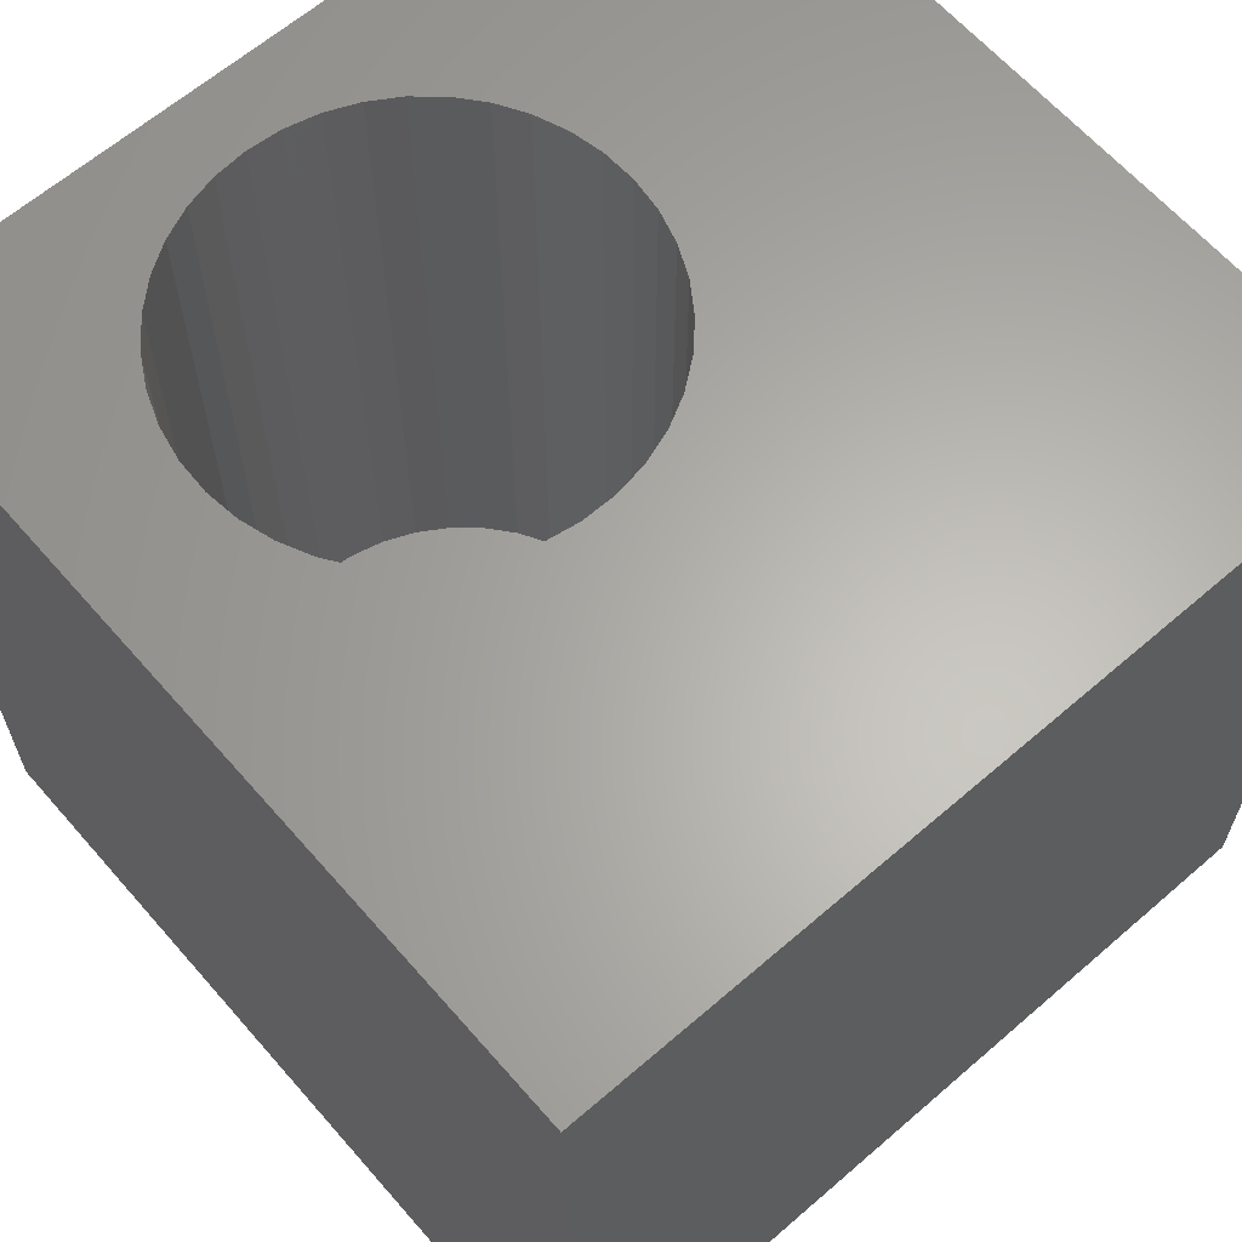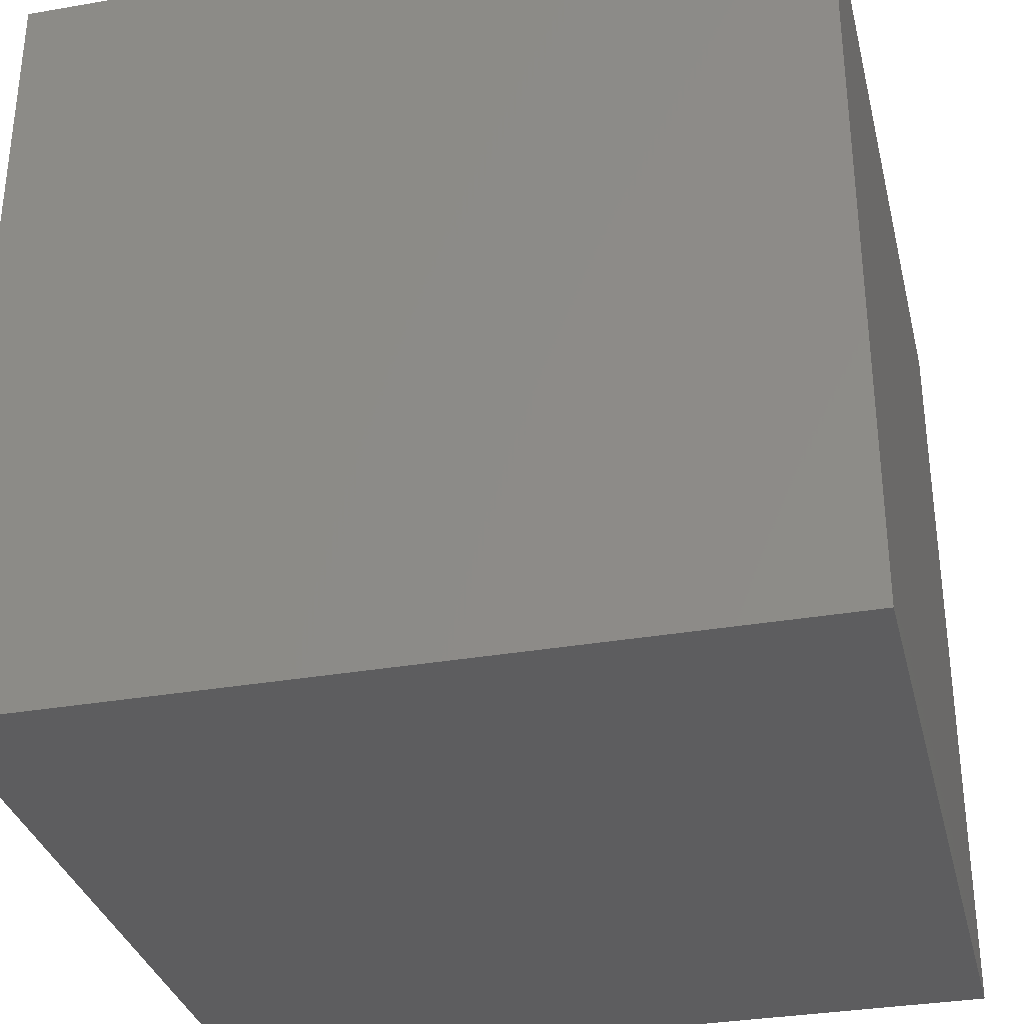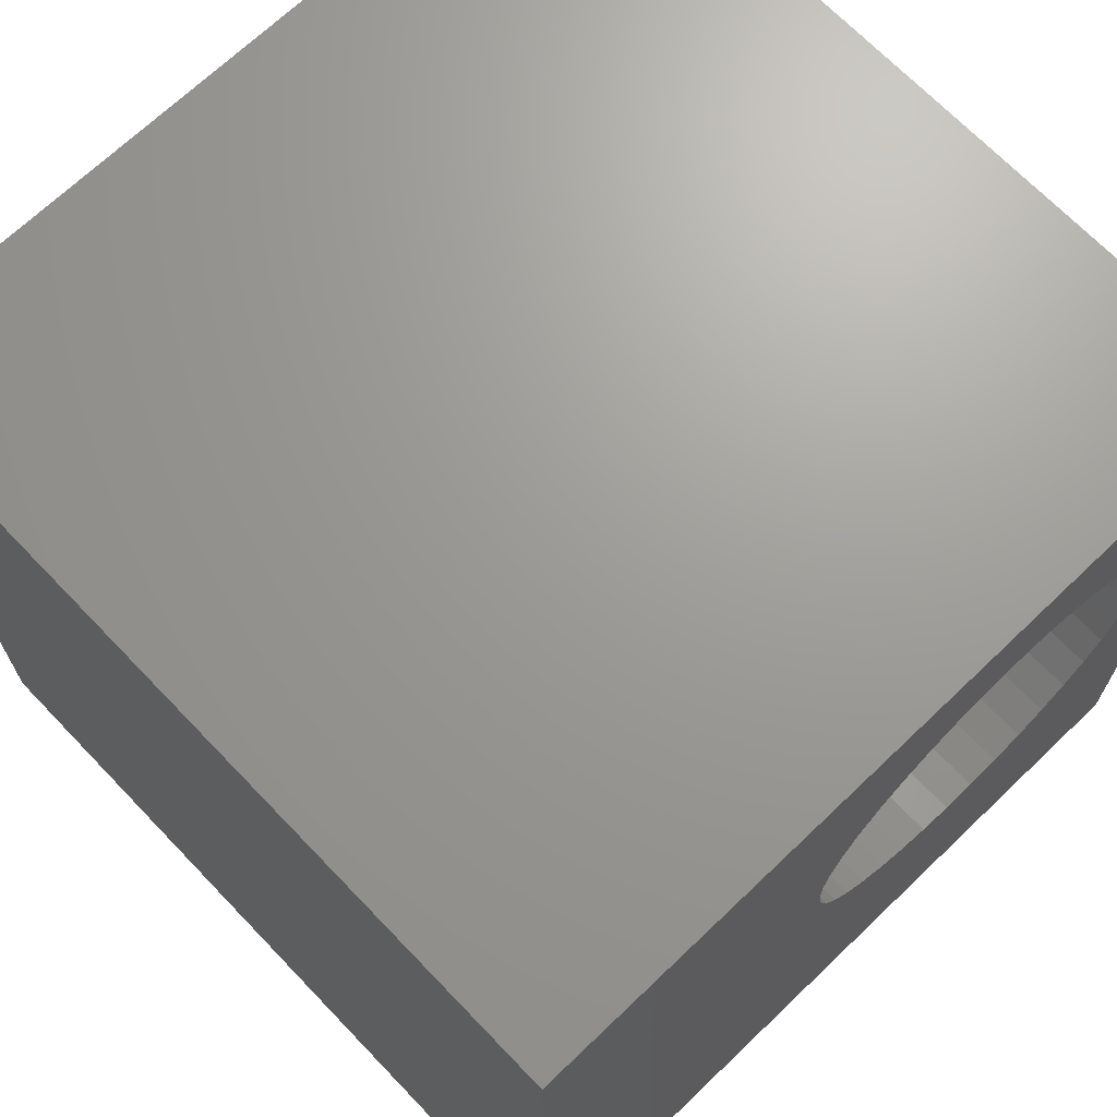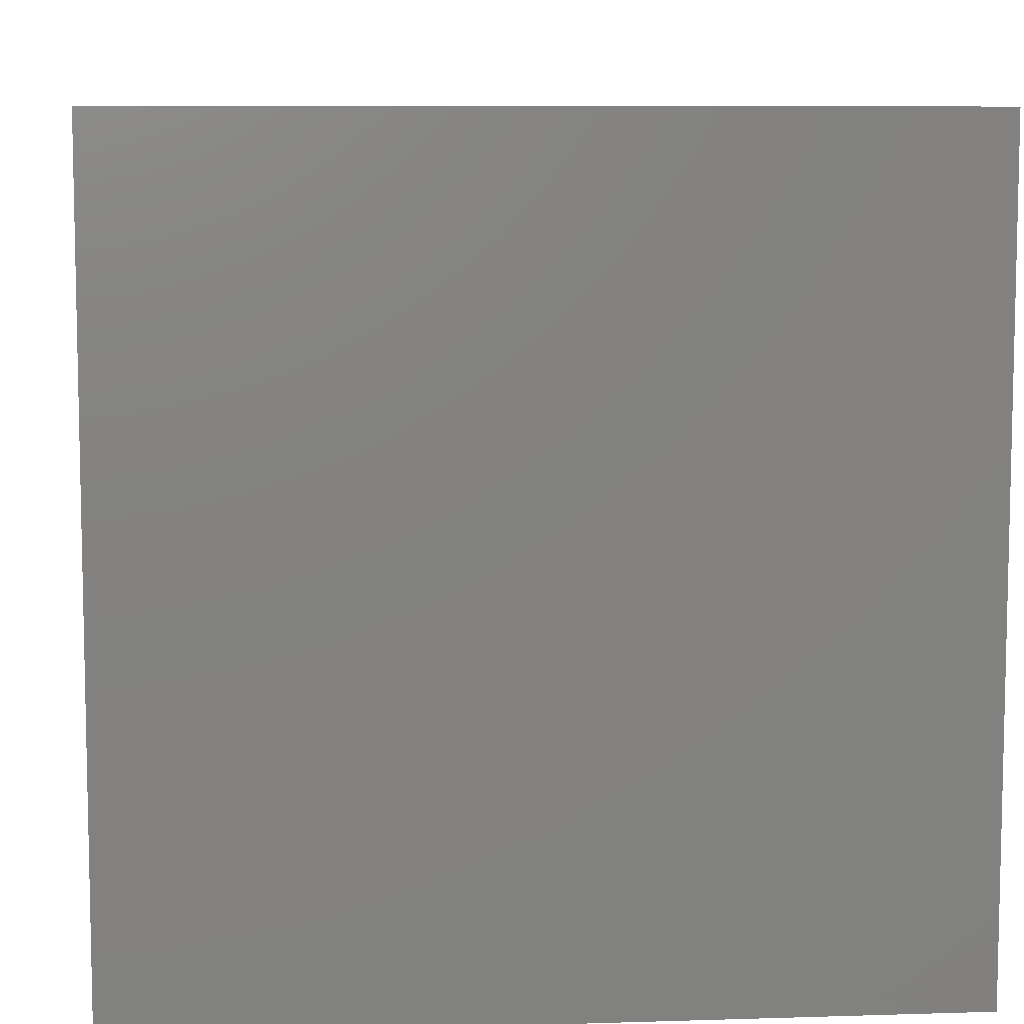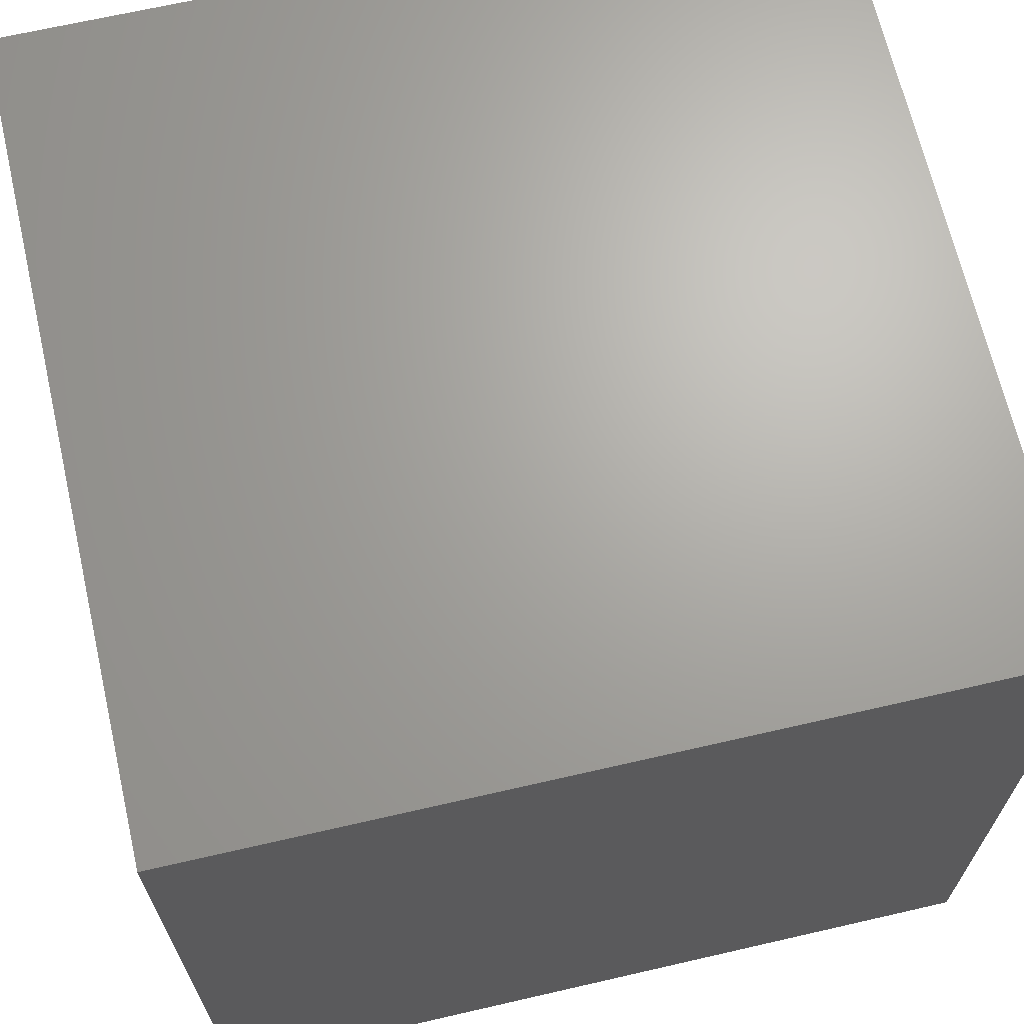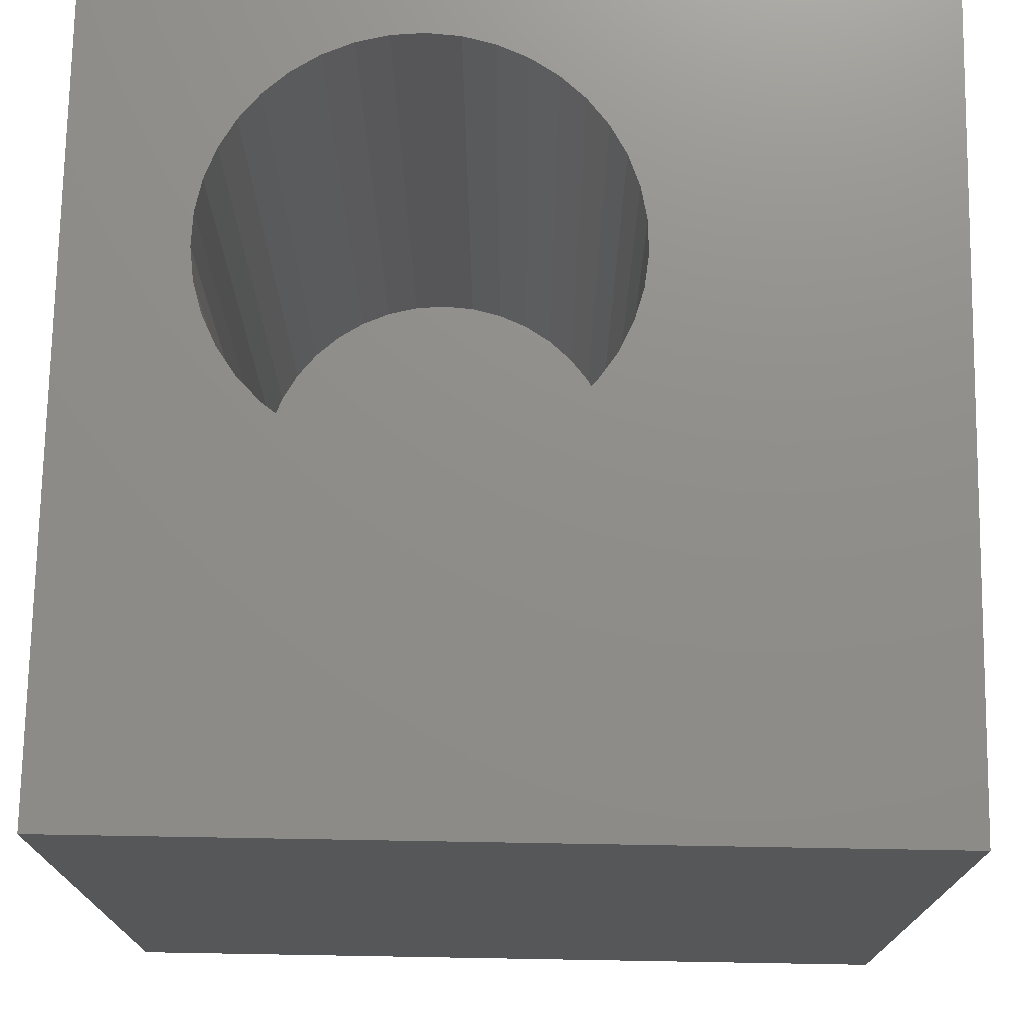
<metadata>
{"format":"stl","ext":"stl","renderer":"f3d","projection":"perspective","resolution":1024,"background":"white","views":[{"elev":63.7,"azim":-131.1,"up":"+Z"},{"elev":-32.9,"azim":-76.5,"up":"+Z"},{"elev":69.1,"azim":-43.8,"up":"+Y"},{"elev":8.0,"azim":-95.0,"up":"+Z"},{"elev":67.3,"azim":77.0,"up":"+Y"},{"elev":73.7,"azim":-89.0,"up":"+Z"}]}
</metadata>
<code>
# stl→obj: 86 verts, 168 faces
v 0 10 10
v 0 10 0
v 0 0 10
v 0 0 0
v 4.486 7.385 10
v 4.729 7.709 10
v 9.001 5.242 10
v 8.842 4.87 10
v 10 0 10
v 8.626 4.527 10
v 8.357 4.224 10
v 8.043 3.968 10
v 7.692 3.765 10
v 7.314 3.621 10
v 7.314 8.457 10
v 7.692 8.314 10
v 10 10 10
v 8.043 8.111 10
v 8.357 7.855 10
v 8.626 7.552 10
v 8.842 7.209 10
v 9.001 6.836 10
v 9.098 6.443 10
v 9.131 6.039 10
v 9.098 5.636 10
v 5.721 3.686 10
v 5.355 3.859 10
v 6.917 3.54 10
v 6.512 3.524 10
v 6.11 3.573 10
v 5.021 4.089 10
v 4.729 4.37 10
v 4.486 4.694 10
v 4.104 6.242 10
v 4.169 6.642 10
v 4.298 7.026 10
v 5.021 7.989 10
v 5.355 8.219 10
v 5.721 8.393 10
v 6.11 8.506 10
v 6.512 8.555 10
v 6.917 8.538 10
v 4.298 5.053 10
v 4.169 5.437 10
v 4.104 5.837 10
v 10 10 0
v 10 0 0
v 9.098 5.636 1.334
v 9.131 6.039 1.334
v 9.098 6.443 1.334
v 9.001 6.836 1.334
v 8.842 7.209 1.334
v 8.626 7.552 1.334
v 8.357 7.855 1.334
v 8.043 8.111 1.334
v 7.692 8.314 1.334
v 7.314 8.457 1.334
v 6.917 8.538 1.334
v 6.512 8.555 1.334
v 6.11 8.506 1.334
v 5.721 8.393 1.334
v 5.355 8.219 1.334
v 5.021 7.989 1.334
v 4.729 7.709 1.334
v 4.486 7.385 1.334
v 4.298 7.026 1.334
v 4.169 6.642 1.334
v 4.104 6.242 1.334
v 4.104 5.837 1.334
v 4.169 5.437 1.334
v 4.298 5.053 1.334
v 4.486 4.694 1.334
v 4.729 4.37 1.334
v 5.021 4.089 1.334
v 5.355 3.859 1.334
v 5.721 3.686 1.334
v 6.11 3.573 1.334
v 6.512 3.524 1.334
v 6.917 3.54 1.334
v 7.314 3.621 1.334
v 7.692 3.765 1.334
v 8.043 3.968 1.334
v 8.357 4.224 1.334
v 8.626 4.527 1.334
v 8.842 4.87 1.334
v 9.001 5.242 1.334
f 1 2 3
f 3 2 4
f 5 6 1
f 7 8 9
f 9 8 10
f 9 10 11
f 11 12 9
f 9 12 13
f 9 13 14
f 15 16 17
f 17 16 18
f 17 18 19
f 19 20 17
f 17 20 21
f 17 21 22
f 22 23 17
f 17 23 24
f 17 24 9
f 9 24 25
f 9 25 7
f 3 26 27
f 14 28 9
f 9 28 29
f 9 29 3
f 3 29 30
f 3 30 26
f 27 31 3
f 3 31 32
f 3 32 33
f 34 35 1
f 1 35 36
f 1 36 5
f 6 37 1
f 1 37 38
f 1 38 39
f 39 40 1
f 1 40 41
f 1 41 17
f 17 41 42
f 17 42 15
f 33 43 3
f 3 43 44
f 3 44 1
f 1 44 45
f 1 45 34
f 46 17 47
f 47 17 9
f 2 46 4
f 4 46 47
f 17 46 1
f 1 46 2
f 47 9 4
f 4 9 3
f 48 24 49
f 49 24 23
f 49 23 50
f 50 23 22
f 50 22 51
f 51 22 21
f 51 21 52
f 52 21 20
f 52 20 53
f 53 20 19
f 53 19 54
f 54 19 18
f 54 18 55
f 55 18 16
f 55 16 56
f 56 16 15
f 56 15 57
f 57 15 42
f 57 42 58
f 58 42 41
f 58 41 59
f 59 41 40
f 59 40 60
f 60 40 39
f 60 39 61
f 61 39 38
f 61 38 62
f 62 38 37
f 62 37 63
f 63 37 6
f 63 6 64
f 64 6 5
f 64 5 65
f 65 5 36
f 65 36 66
f 66 36 35
f 66 35 67
f 67 35 34
f 67 34 68
f 68 34 45
f 68 45 69
f 69 45 44
f 69 44 70
f 70 44 43
f 70 43 71
f 71 43 33
f 71 33 72
f 72 33 32
f 72 32 73
f 73 32 31
f 73 31 74
f 74 31 27
f 74 27 75
f 75 27 26
f 75 26 76
f 76 26 30
f 76 30 77
f 77 30 29
f 77 29 78
f 78 29 28
f 78 28 79
f 79 28 14
f 79 14 80
f 80 14 13
f 80 13 81
f 81 13 12
f 81 12 82
f 82 12 11
f 82 11 83
f 83 11 10
f 83 10 84
f 84 10 8
f 84 8 85
f 85 8 7
f 85 7 86
f 86 7 25
f 86 25 48
f 48 25 24
f 81 82 75
f 51 52 74
f 52 53 74
f 74 53 54
f 74 54 73
f 55 65 54
f 54 65 66
f 54 66 67
f 55 56 65
f 65 56 57
f 65 57 58
f 75 82 74
f 74 82 83
f 74 83 84
f 84 85 74
f 74 85 86
f 74 86 48
f 48 49 74
f 74 49 50
f 74 50 51
f 58 59 65
f 65 59 60
f 65 60 61
f 61 62 65
f 65 62 63
f 65 63 64
f 67 68 54
f 54 68 69
f 54 69 70
f 78 75 77
f 77 75 76
f 78 79 75
f 75 79 80
f 75 80 81
f 70 71 54
f 54 71 72
f 54 72 73

</code>
